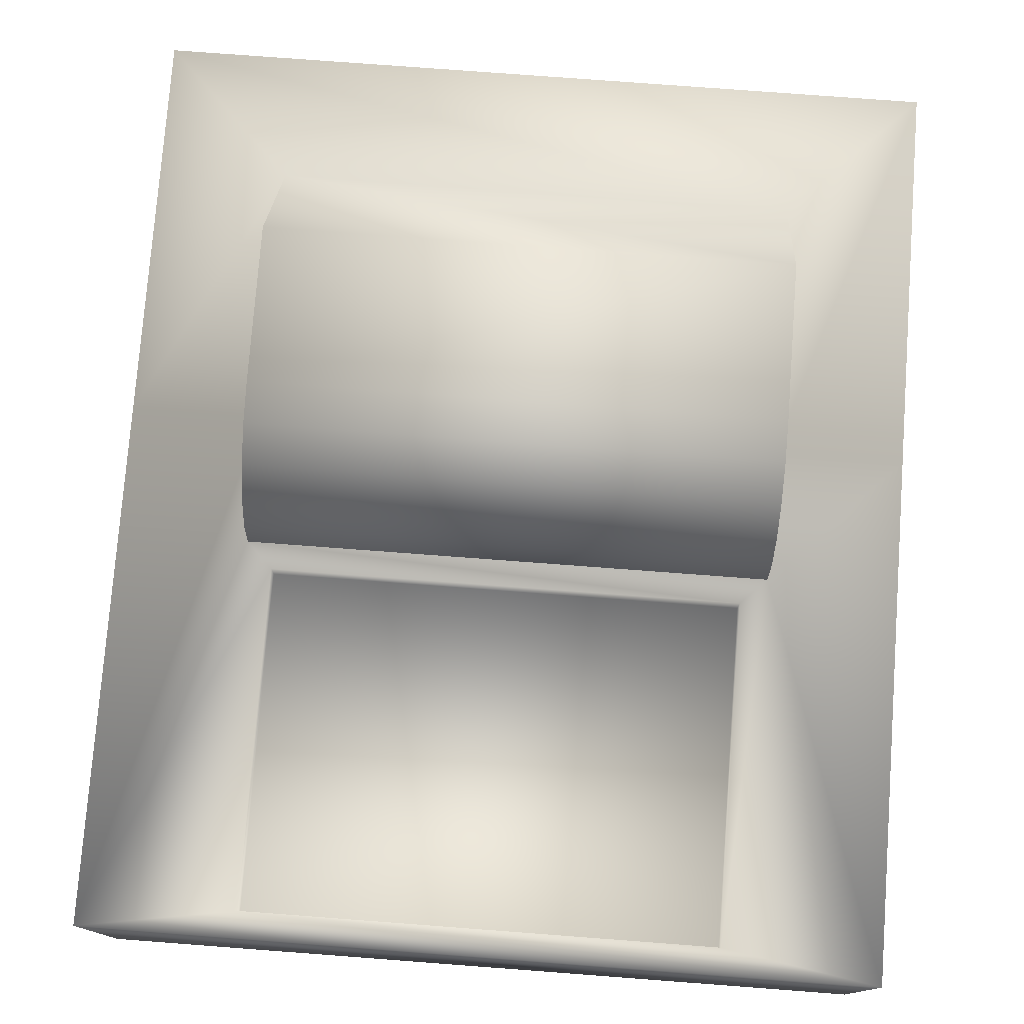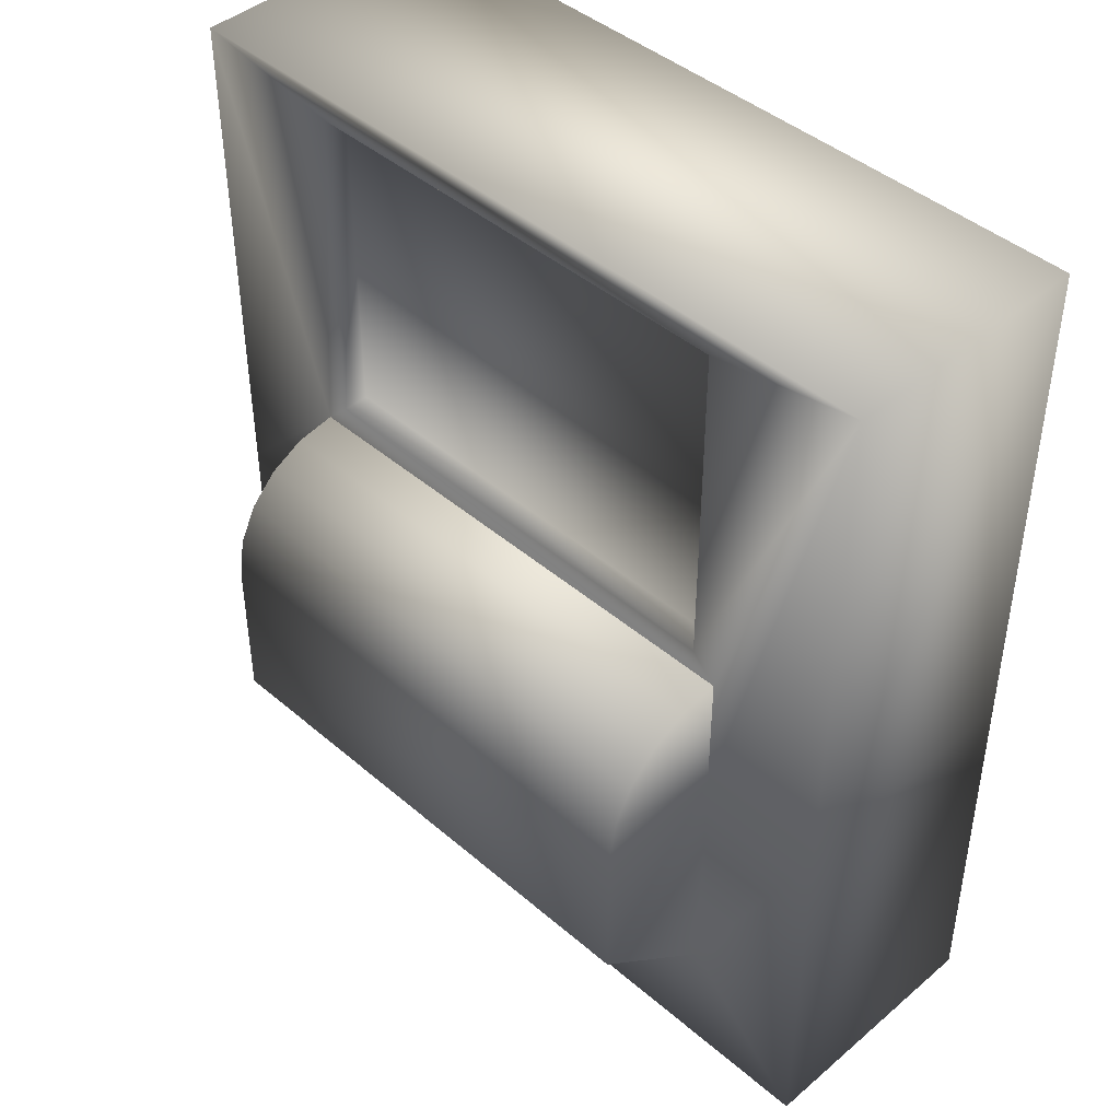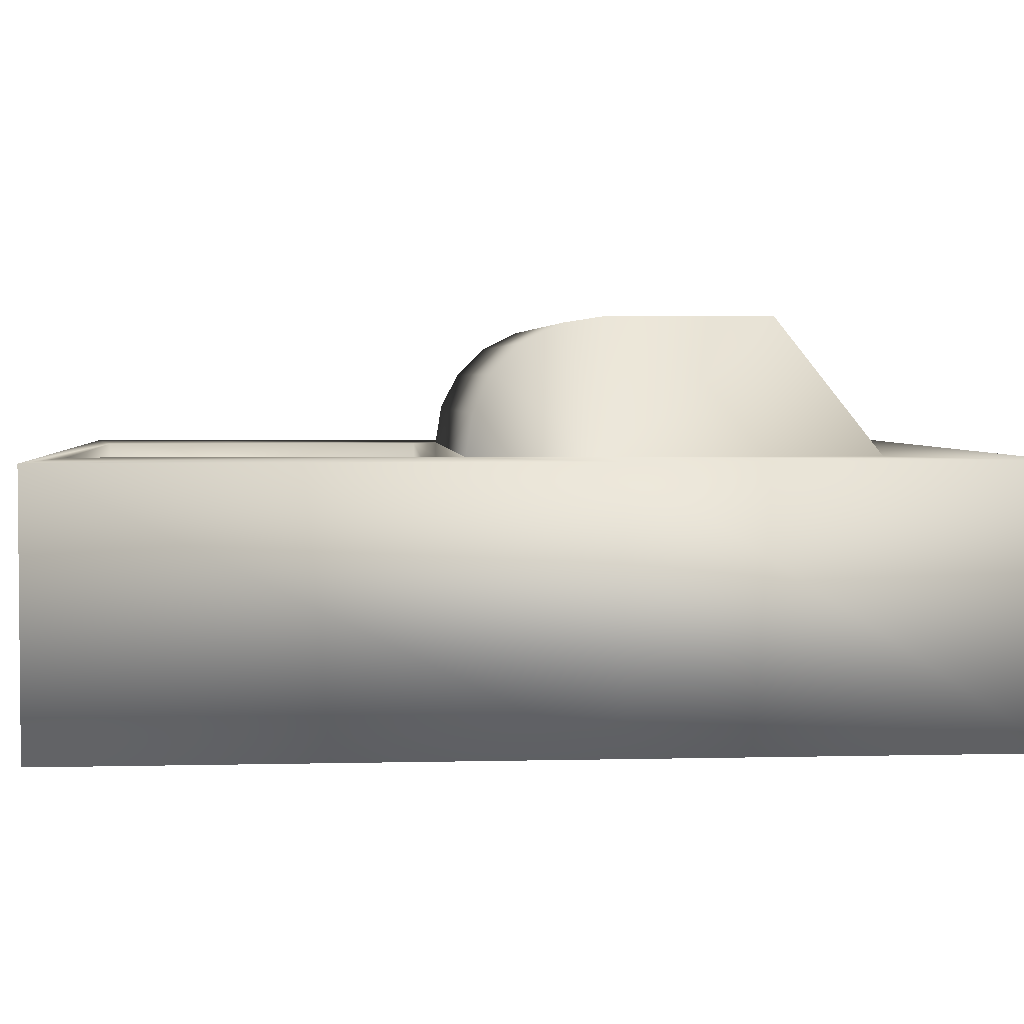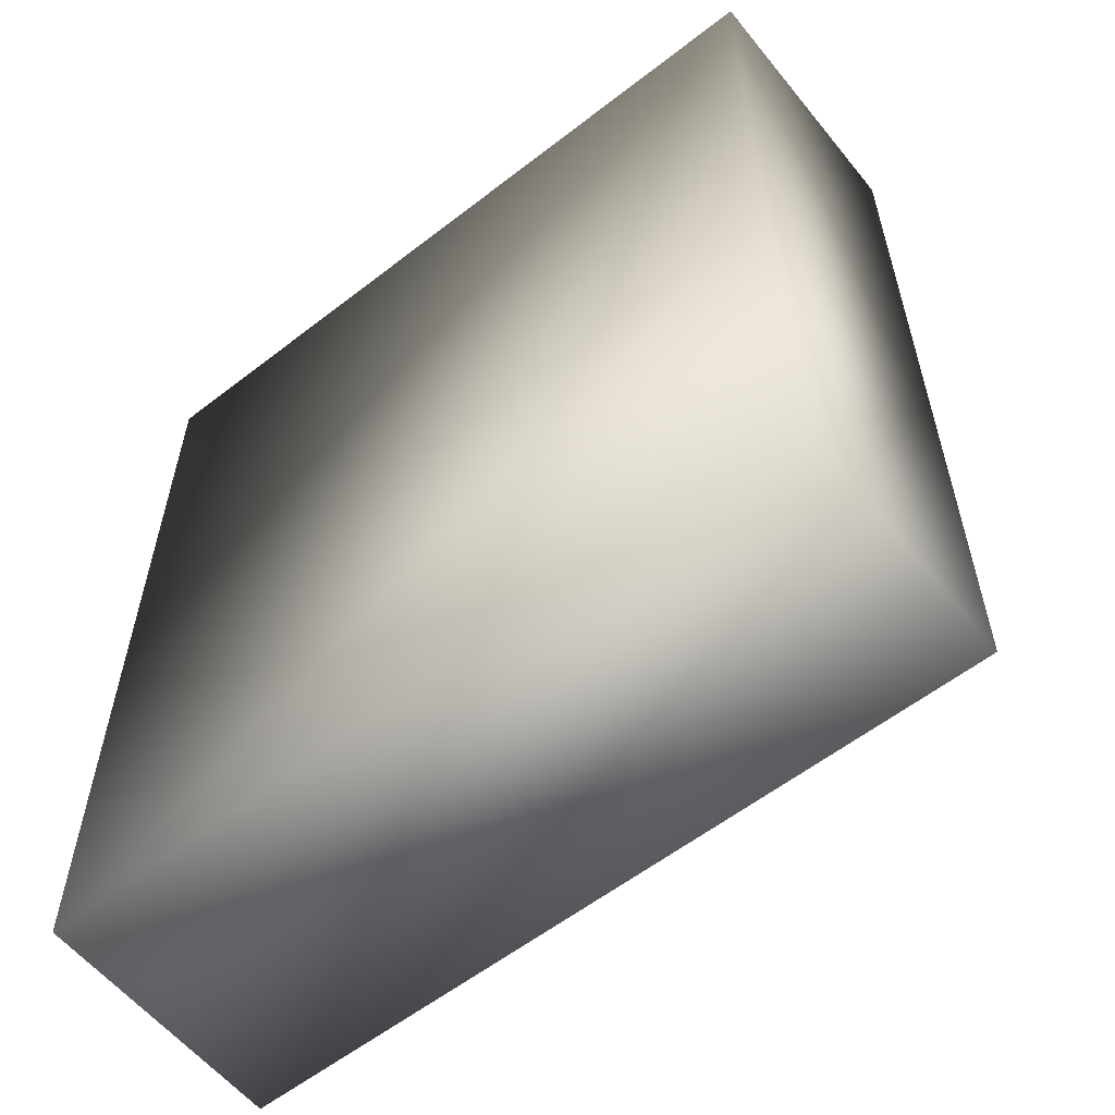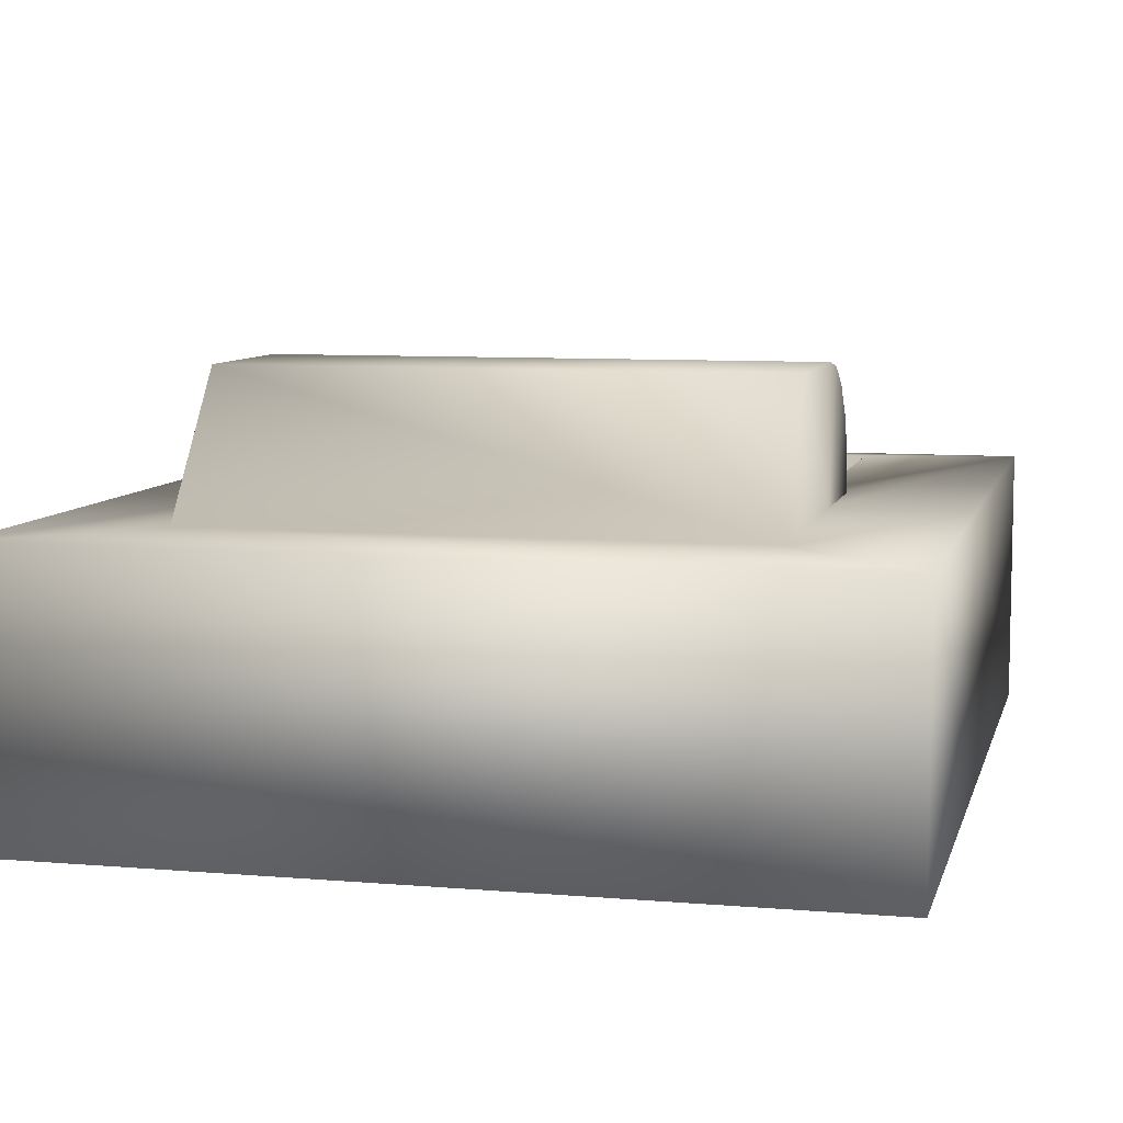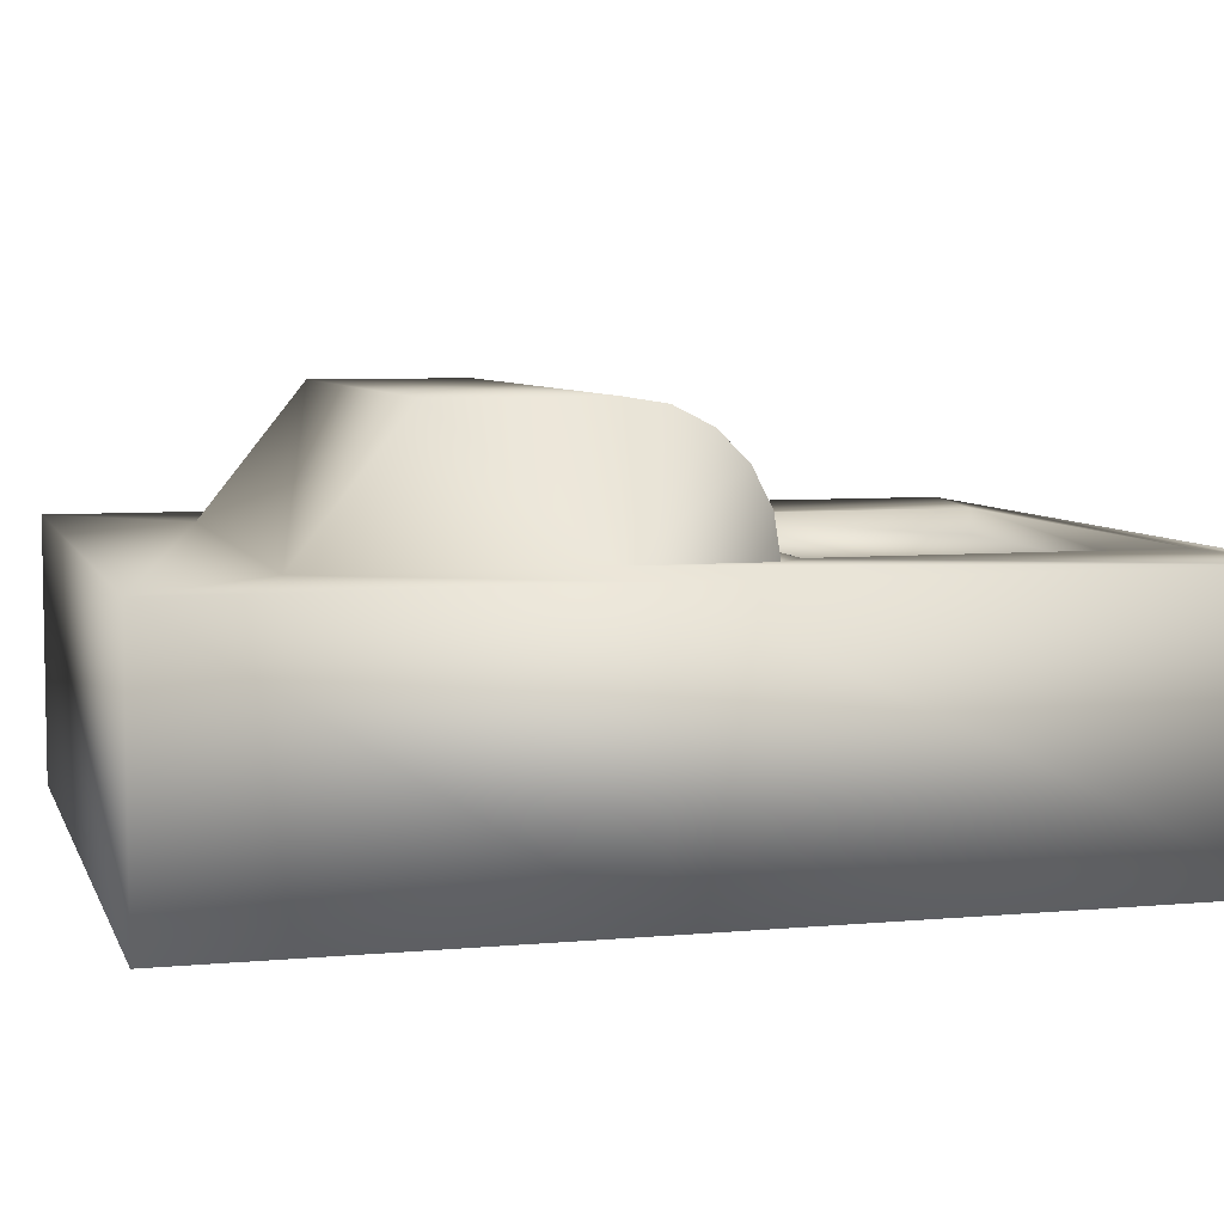
<metadata>
{"format":"obj","ext":"obj","renderer":"f3d","projection":"perspective","resolution":1024,"background":"white","views":[{"elev":77.0,"azim":-175.7,"up":"+Z"},{"elev":43.8,"azim":45.2,"up":"+Y"},{"elev":3.2,"azim":-94.9,"up":"+Z"},{"elev":-58.4,"azim":-141.3,"up":"+Y"},{"elev":7.9,"azim":13.5,"up":"+Z"},{"elev":6.3,"azim":74.6,"up":"+Z"}]}
</metadata>
<code>
v -0.15 1.1 -0.1
v -0.15 1.1 0
v -0.15 1.3 0
v -0.15 1.3 -0.1
v 0.15 1.1 -0.1
v 0.15 1.3 -0.1
v 0.15 1.1 0
v 0.15 1.3 0
v -0.1 1.04 0.05
v -0.1 1 0
v 0.1 1 0
v 0.1 1.04 0.05
v -0.15 0.95 0
v -0.15 0.95 -0.1
v 0.15 0.95 -0.1
v 0.15 0.95 0
v -0.1 1.1 0
v -0.1 1.15 0
v 0.1 1.1 0
v -0.09 1.29 -0.01
v -0.09 1.29 0
v -0.09 1.16 0
v -0.09 1.16 -0.01
v 0.1 1.1 0.05
v -0.1 1.1 0.05
v 0.1 1.148 0.01545
v 0.1 1.15 0
v -0.1 1.148 0.01545
v 0.1 1.14 0.02939
v -0.1 1.14 0.02939
v 0.1 1.129 0.04045
v -0.1 1.129 0.04045
v 0.1 1.115 0.04755
v -0.1 1.115 0.04755
v 0.09 1.29 0
v 0.09 1.16 0
v 0.09 1.16 -0.01
v 0.09 1.29 -0.01
g Cube.002_Cube.013_Cube.002_Cube.013
f 1 2 3
f 3 4 1
f 5 1 4
f 4 6 5
f 7 5 6
f 6 8 7
f 9 10 11
f 11 12 9
f 13 14 15
f 15 16 13
f 8 6 4
f 4 3 8
f 2 17 18
f 18 3 2
f 7 19 11
f 11 16 7
f 16 11 10
f 10 13 16
f 20 21 22
f 22 23 20
f 9 12 24
f 24 25 9
f 12 11 19
f 19 24 12
f 26 27 18
f 18 28 26
f 29 26 28
f 28 30 29
f 31 29 30
f 30 32 31
f 33 31 32
f 32 34 33
f 24 33 34
f 34 25 24
f 28 18 17
f 8 27 19
f 19 7 8
f 13 10 17
f 17 2 13
f 16 15 5
f 5 7 16
f 15 14 1
f 1 5 15
f 14 13 2
f 2 1 14
f 31 33 19
f 9 25 17
f 17 10 9
f 17 25 34
f 34 32 17
f 32 30 17
f 30 28 17
f 33 24 19
f 27 26 19
f 26 29 19
f 29 31 19
f 3 21 35
f 35 8 3
f 27 36 22
f 22 18 27
f 18 22 21
f 21 3 18
f 8 35 36
f 36 27 8
f 20 23 37
f 37 38 20
f 38 35 21
f 21 20 38
f 37 36 35
f 35 38 37
f 23 22 36
f 36 37 23

</code>
